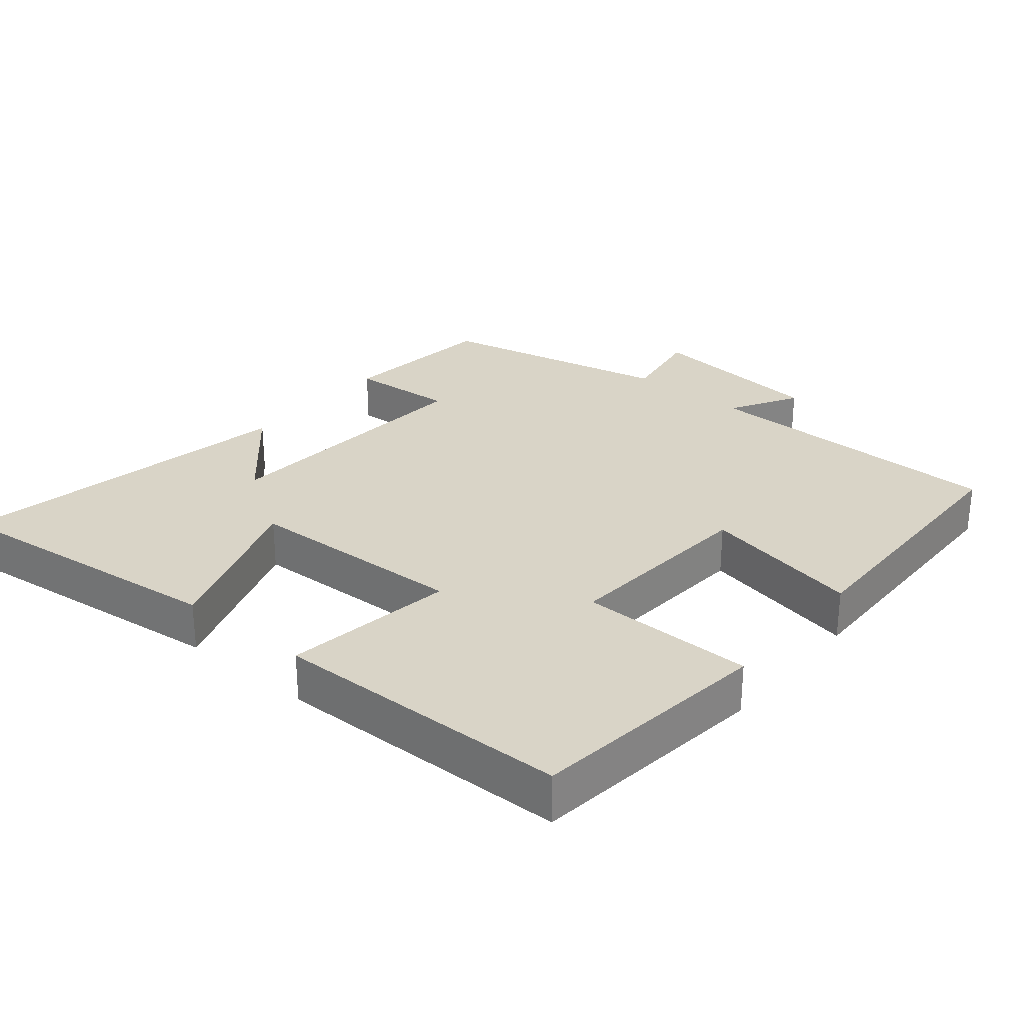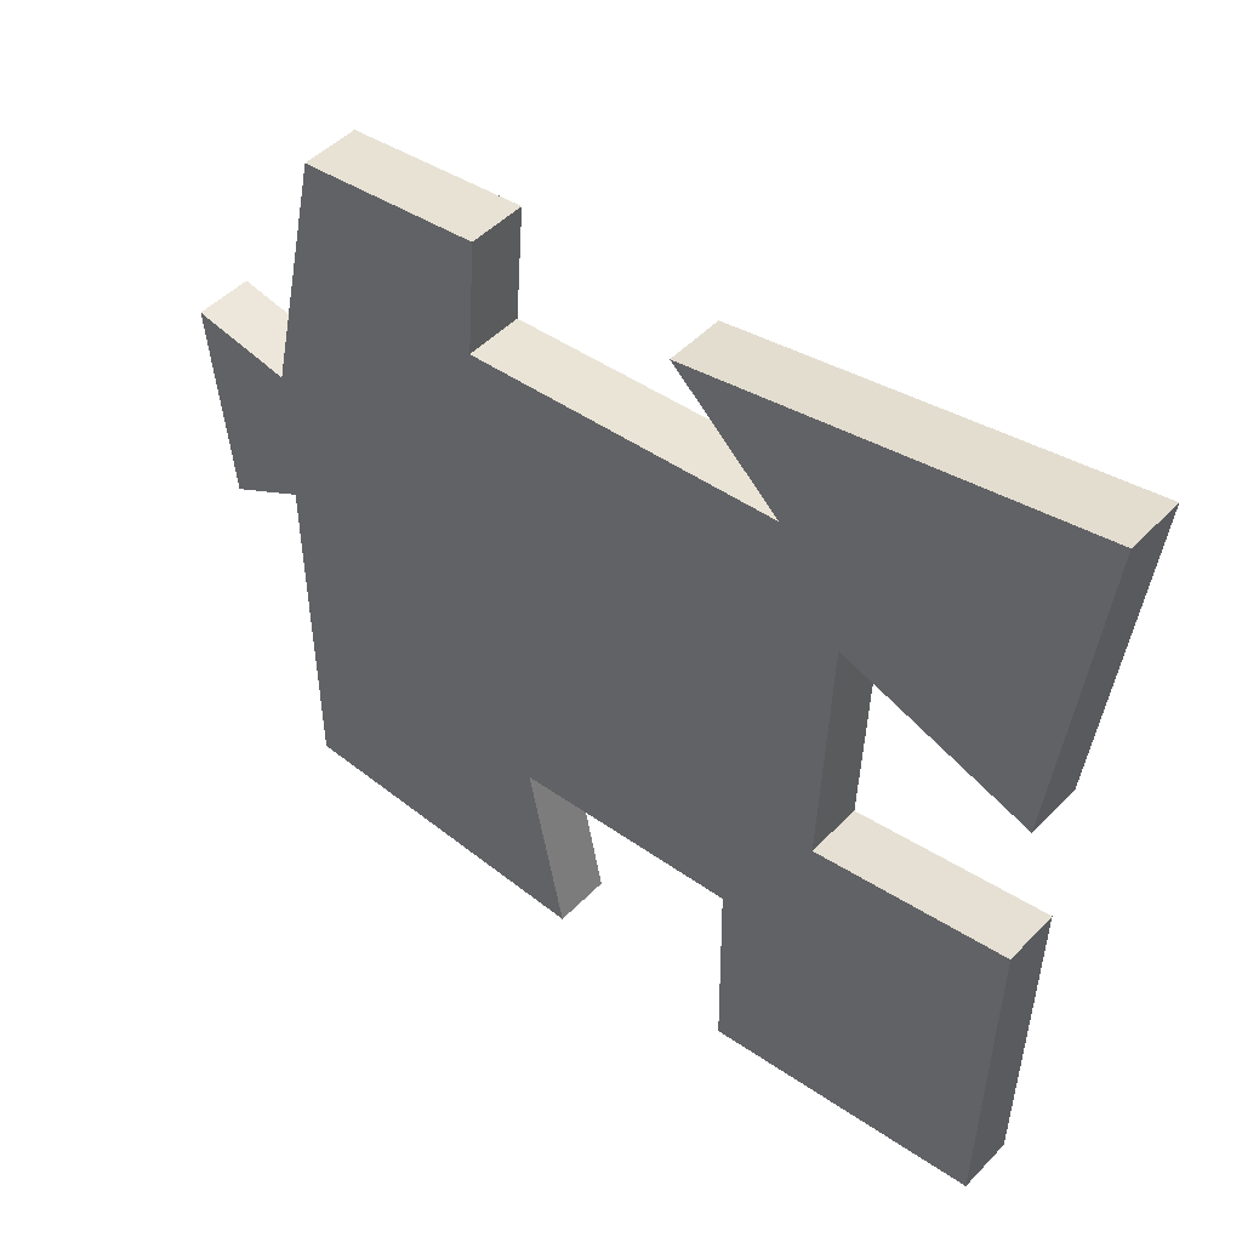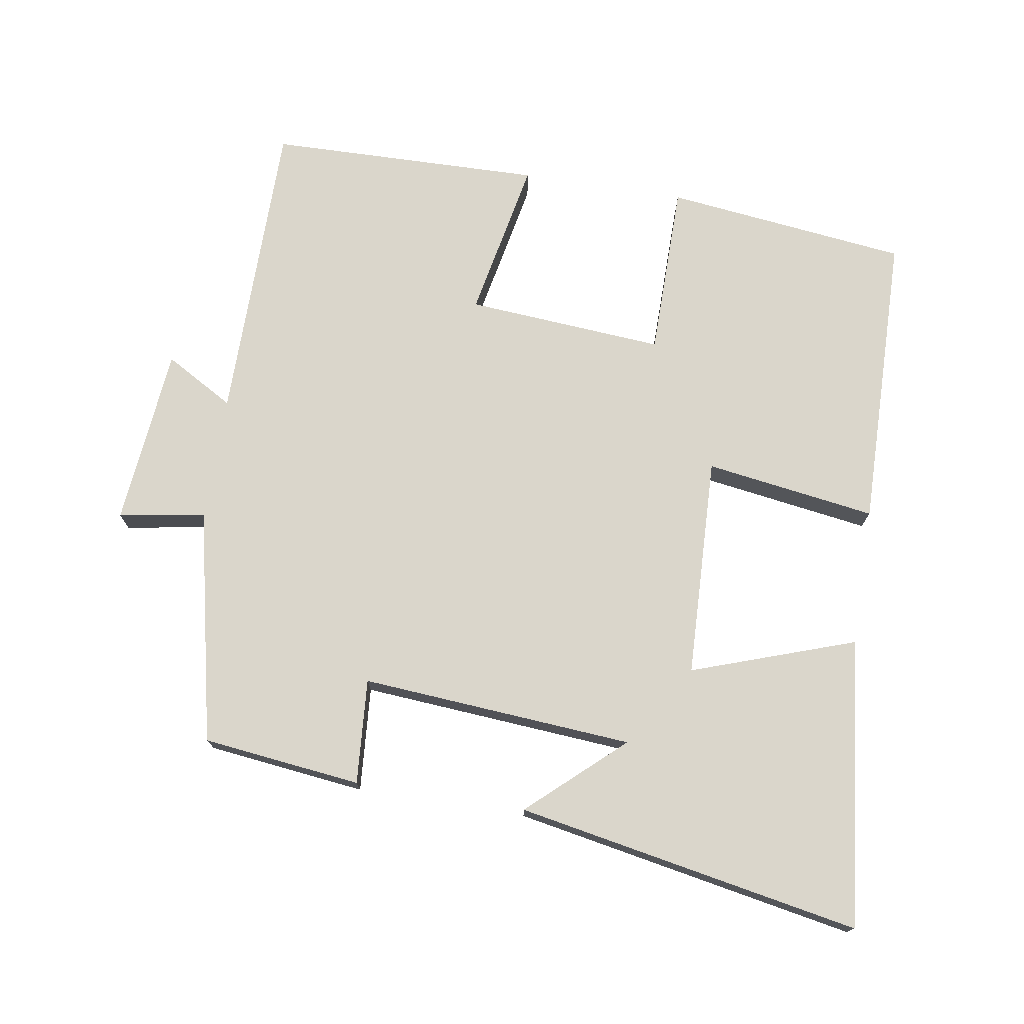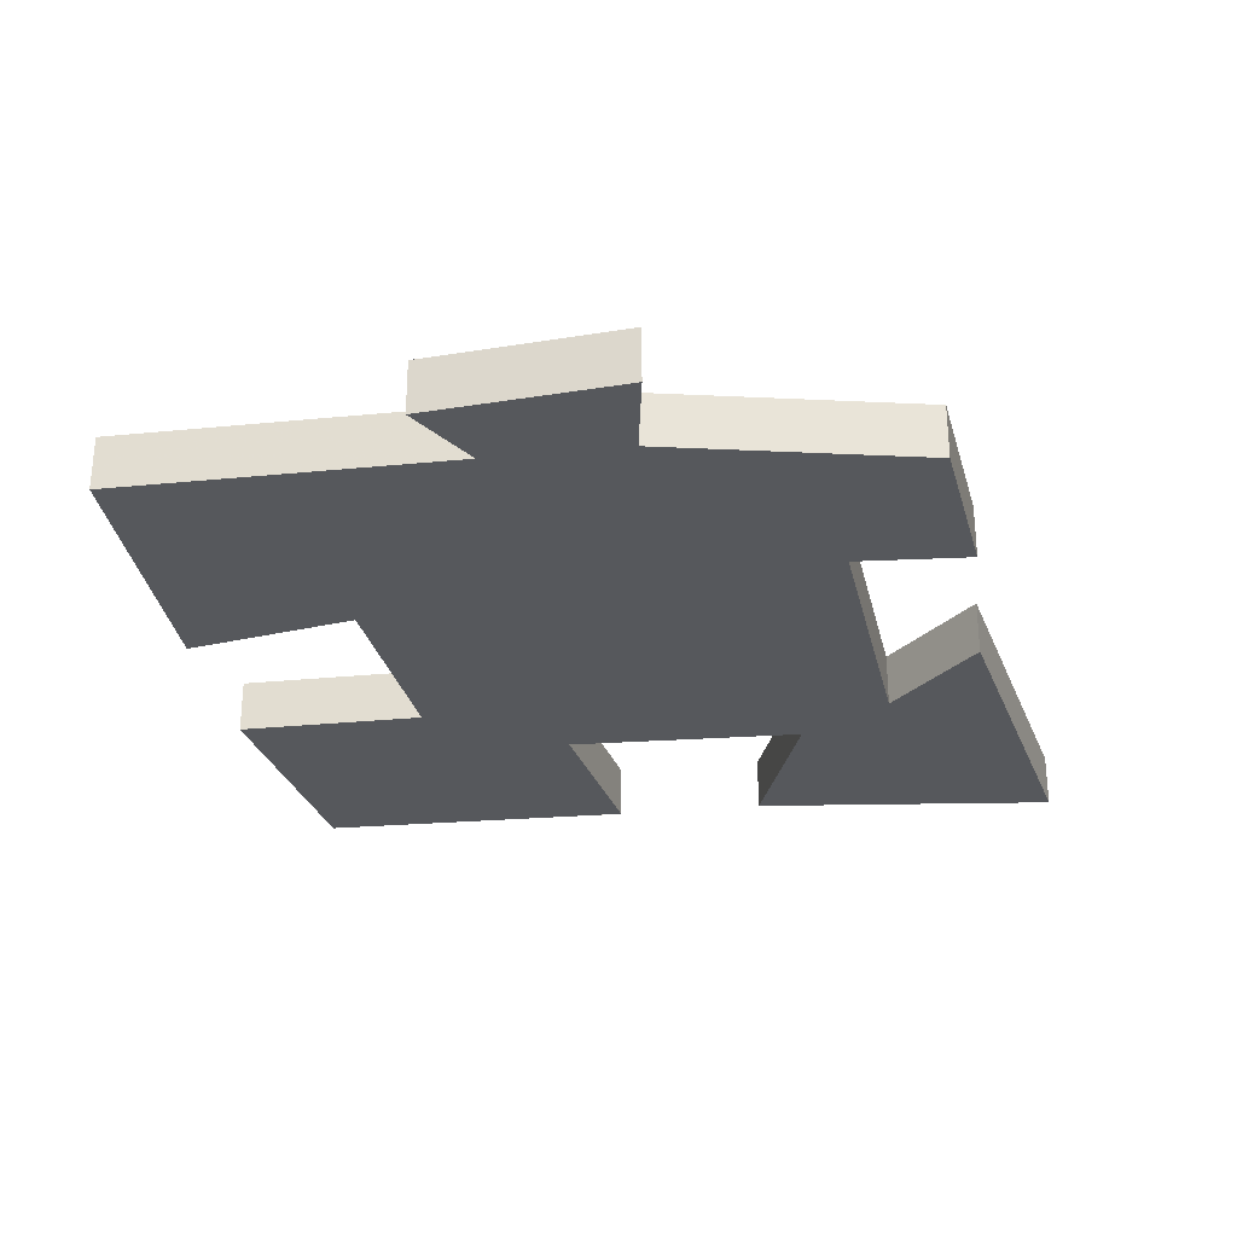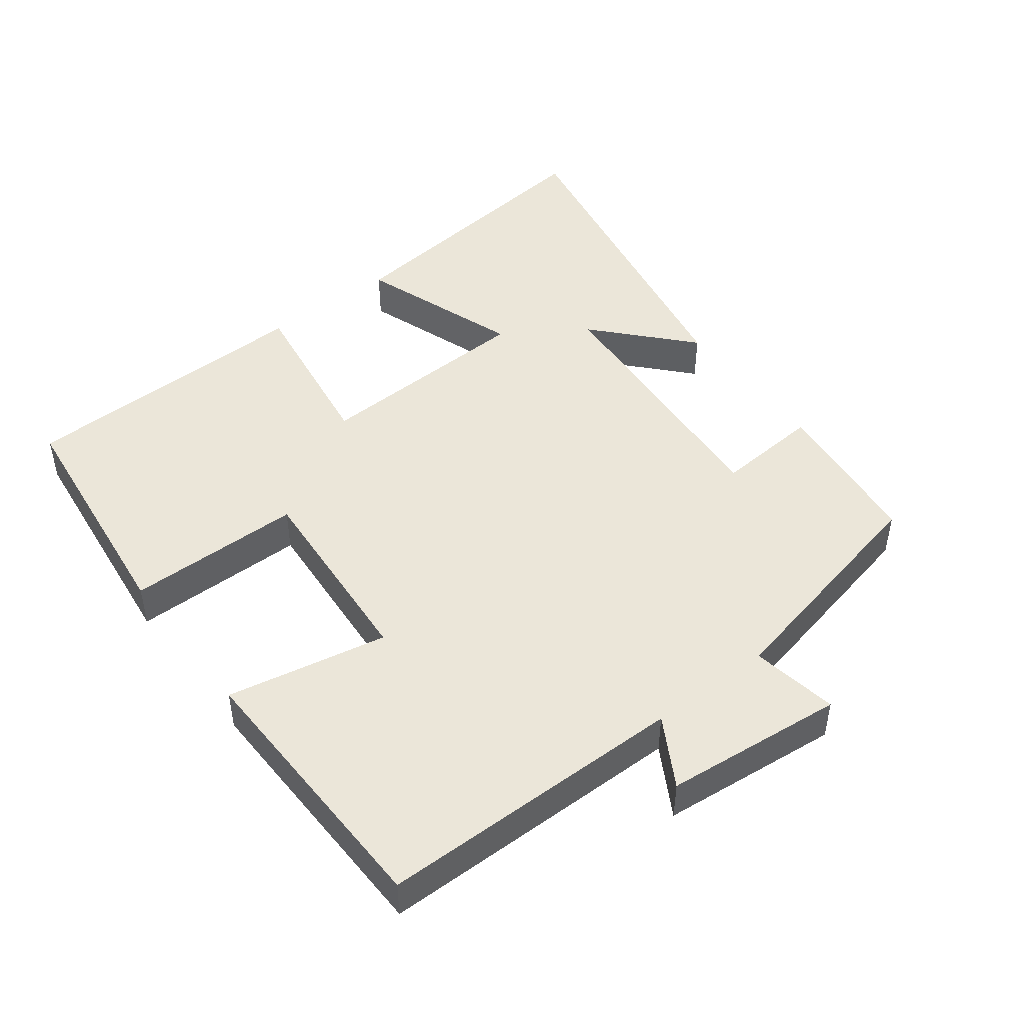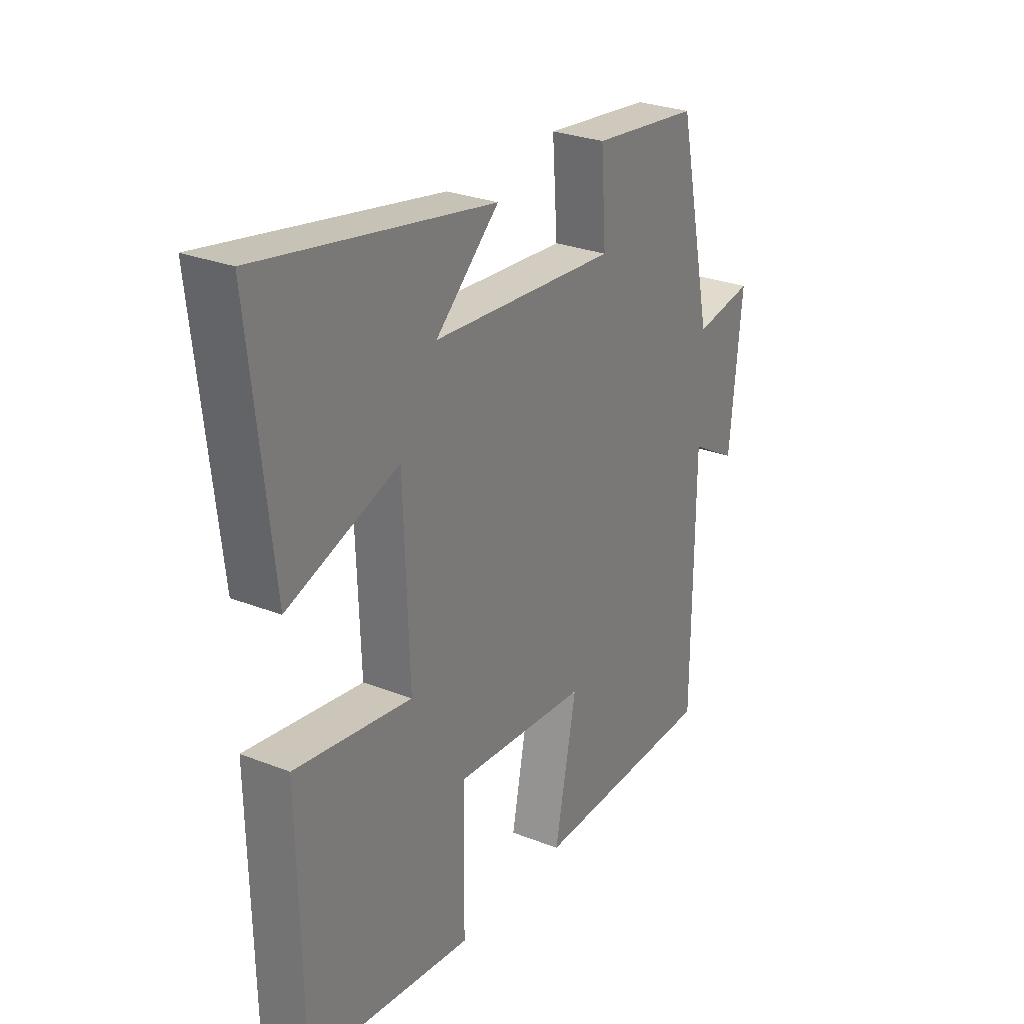
<metadata>
{"format":"obj","ext":"obj","renderer":"f3d","projection":"perspective","resolution":1024,"background":"white","views":[{"elev":28.7,"azim":129.7,"up":"+Y"},{"elev":48.0,"azim":41.2,"up":"+Z"},{"elev":74.1,"azim":9.1,"up":"+Y"},{"elev":-28.0,"azim":-81.8,"up":"+Y"},{"elev":47.1,"azim":-127.5,"up":"+Y"},{"elev":27.8,"azim":120.9,"up":"+Z"}]}
</metadata>
<code>
v 0.492 0.07 -0.458
v 0.141 0.07 -0.5
v 0.139 0.07 -0.247
v -0.147 0.07 -0.269
v -0.101 0.07 -0.5
v -0.497 0.07 -0.492
v -0.5 0.07 -0.047
v -0.599 0.07 -0.104
v -0.625 0.07 0.156
v -0.5 0.07 0.135
v -0.426 0.07 0.473
v -0.197 0.07 0.5
v -0.208 0.07 0.348
v 0.186 0.07 0.378
v 0.051 0.07 0.5
v 0.547 0.07 0.593
v 0.5 0.07 0.175
v 0.265 0.07 0.256
v 0.253 0.07 -0.064
v 0.5 0.07 -0.027
v 0.492 0 -0.458
v 0.141 0 -0.5
v 0.139 0 -0.247
v -0.147 0 -0.269
v -0.101 0 -0.5
v -0.497 0 -0.492
v -0.5 0 -0.047
v -0.599 0 -0.104
v -0.625 0 0.156
v -0.5 0 0.135
v -0.426 0 0.473
v -0.197 0 0.5
v -0.208 0 0.348
v 0.186 0 0.378
v 0.051 0 0.5
v 0.547 0 0.593
v 0.5 0 0.175
v 0.265 0 0.256
v 0.253 0 -0.064
v 0.5 0 -0.027
f 1 2 3
f 20 1 3
f 19 20 3
f 18 19 3 4
f 16 17 18
f 14 15 16
f 14 16 18
f 13 14 18 4
f 10 11 12 13
f 7 8 9 10
f 6 7 10
f 5 6 10
f 4 5 10
f 4 10 13
f 23 22 21
f 23 21 40
f 23 40 39
f 24 23 39 38
f 38 37 36
f 36 35 34
f 38 36 34
f 24 38 34 33
f 33 32 31 30
f 30 29 28 27
f 30 27 26
f 30 26 25
f 30 25 24
f 33 30 24
f 1 21 22 2
f 2 22 23 3
f 3 23 24 4
f 4 24 25 5
f 5 25 26 6
f 6 26 27 7
f 7 27 28 8
f 8 28 29 9
f 9 29 30 10
f 10 30 31 11
f 11 31 32 12
f 12 32 33 13
f 13 33 34 14
f 14 34 35 15
f 15 35 36 16
f 16 36 37 17
f 17 37 38 18
f 18 38 39 19
f 19 39 40 20
f 20 40 21 1

</code>
